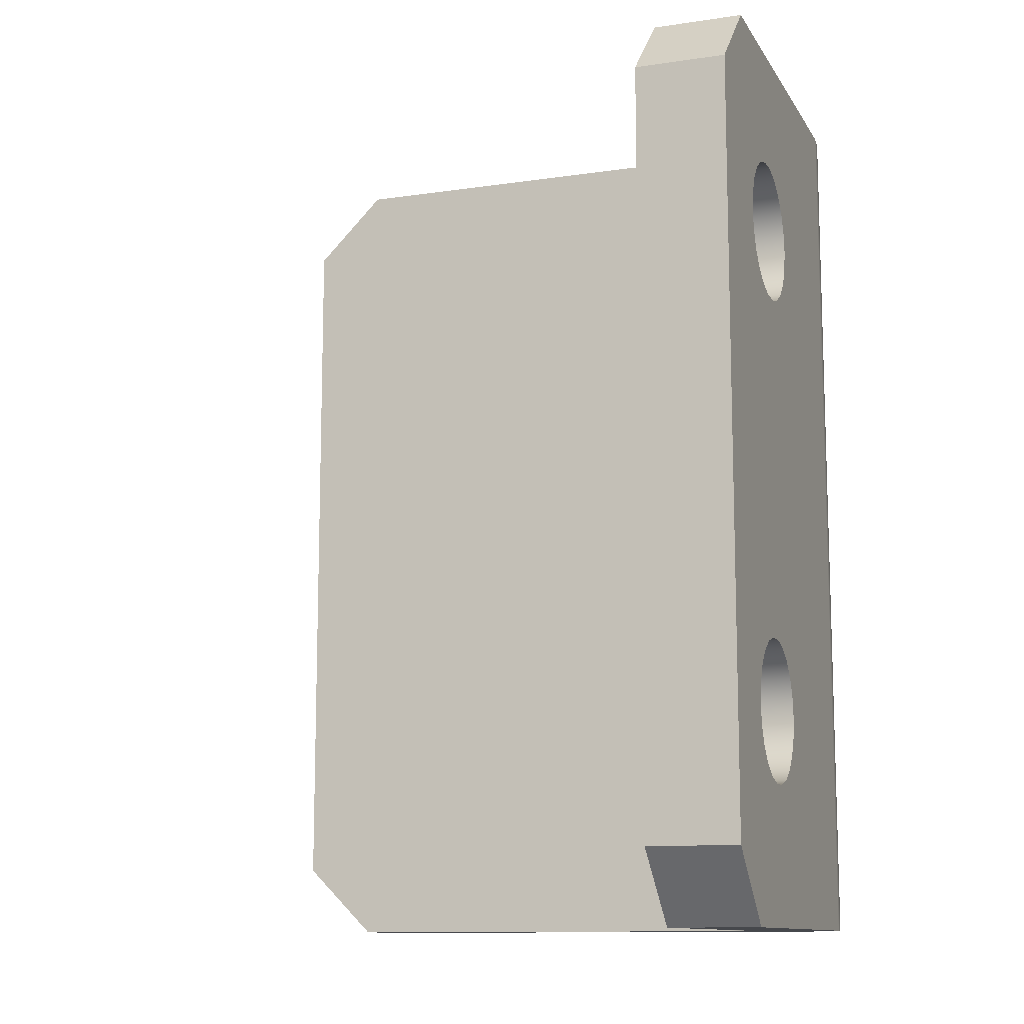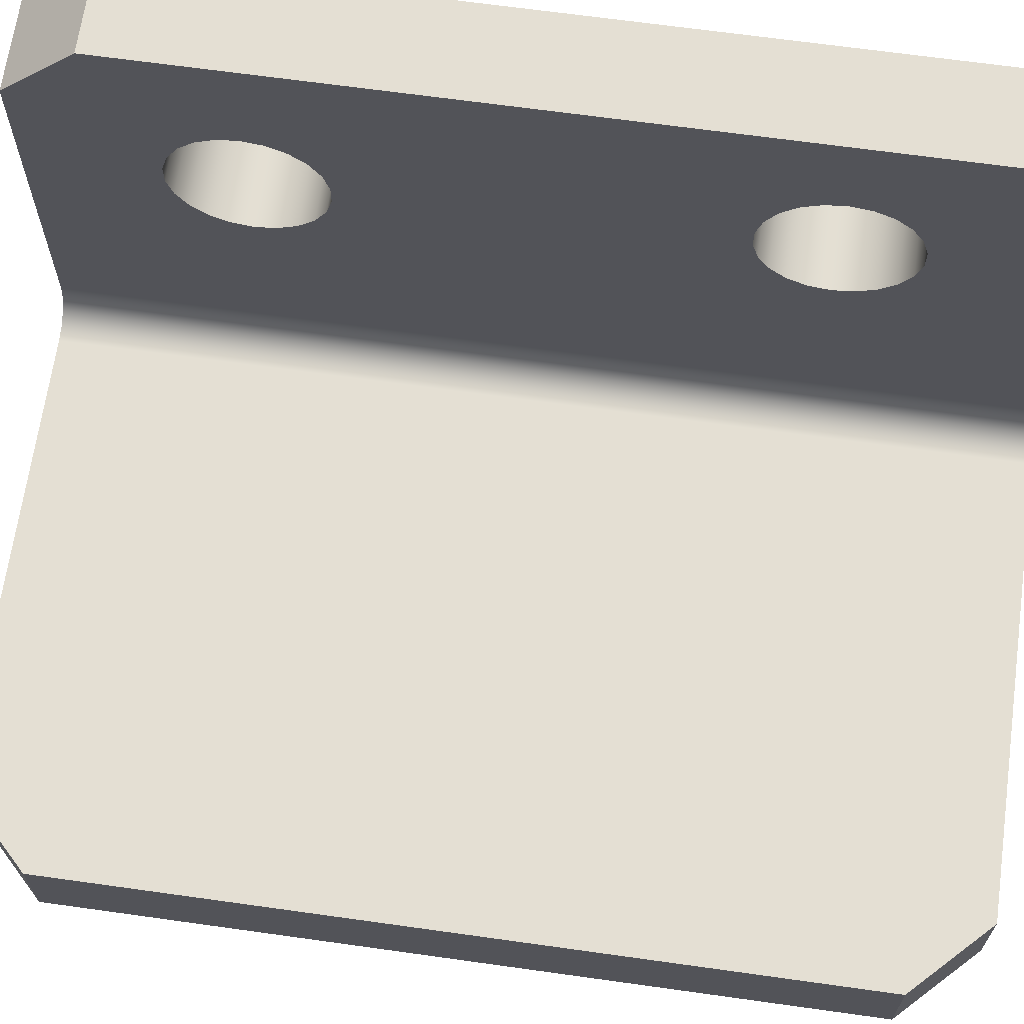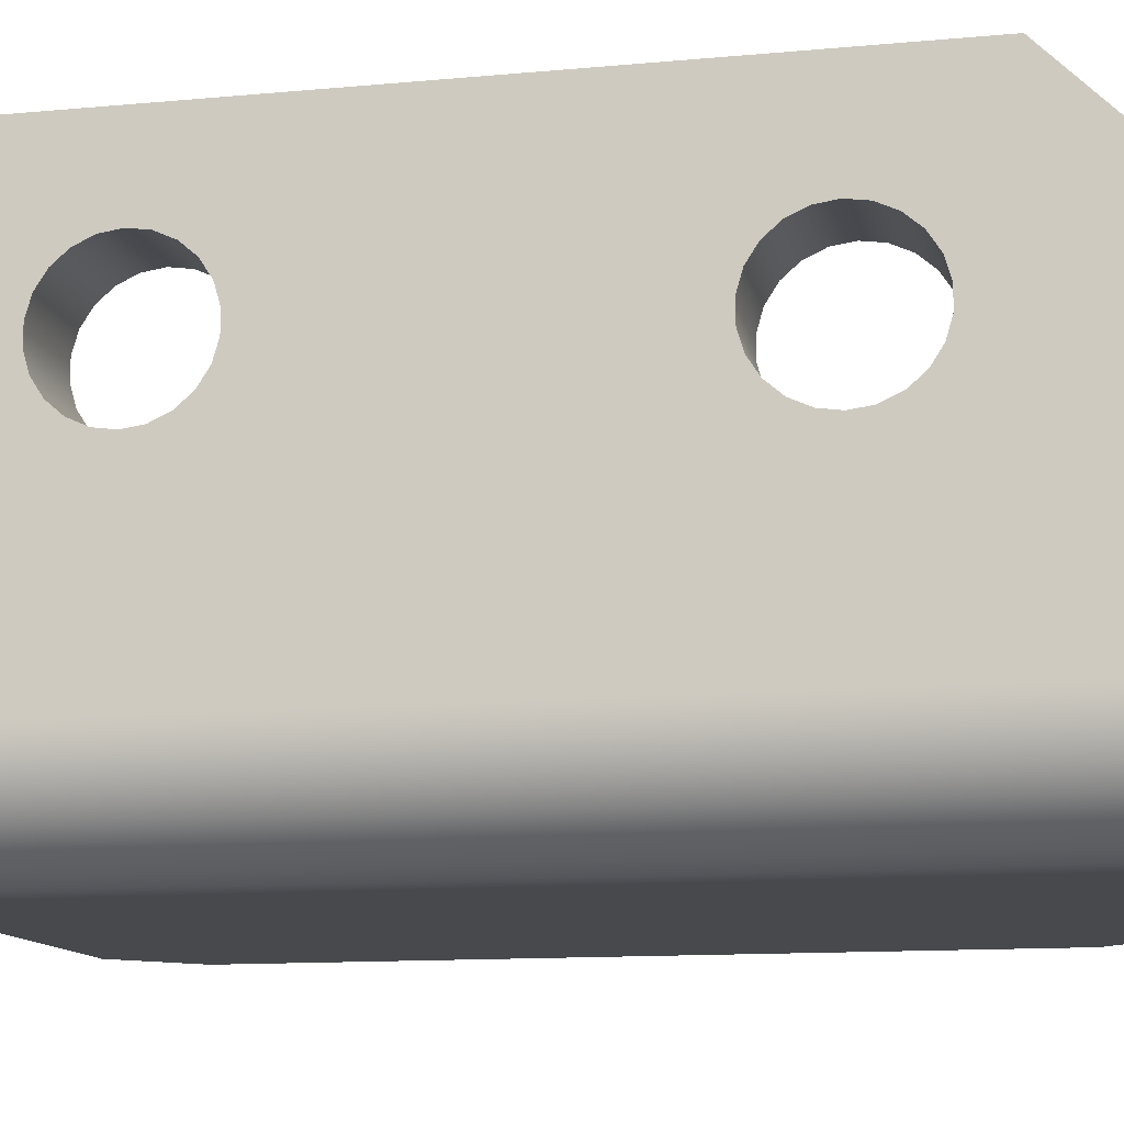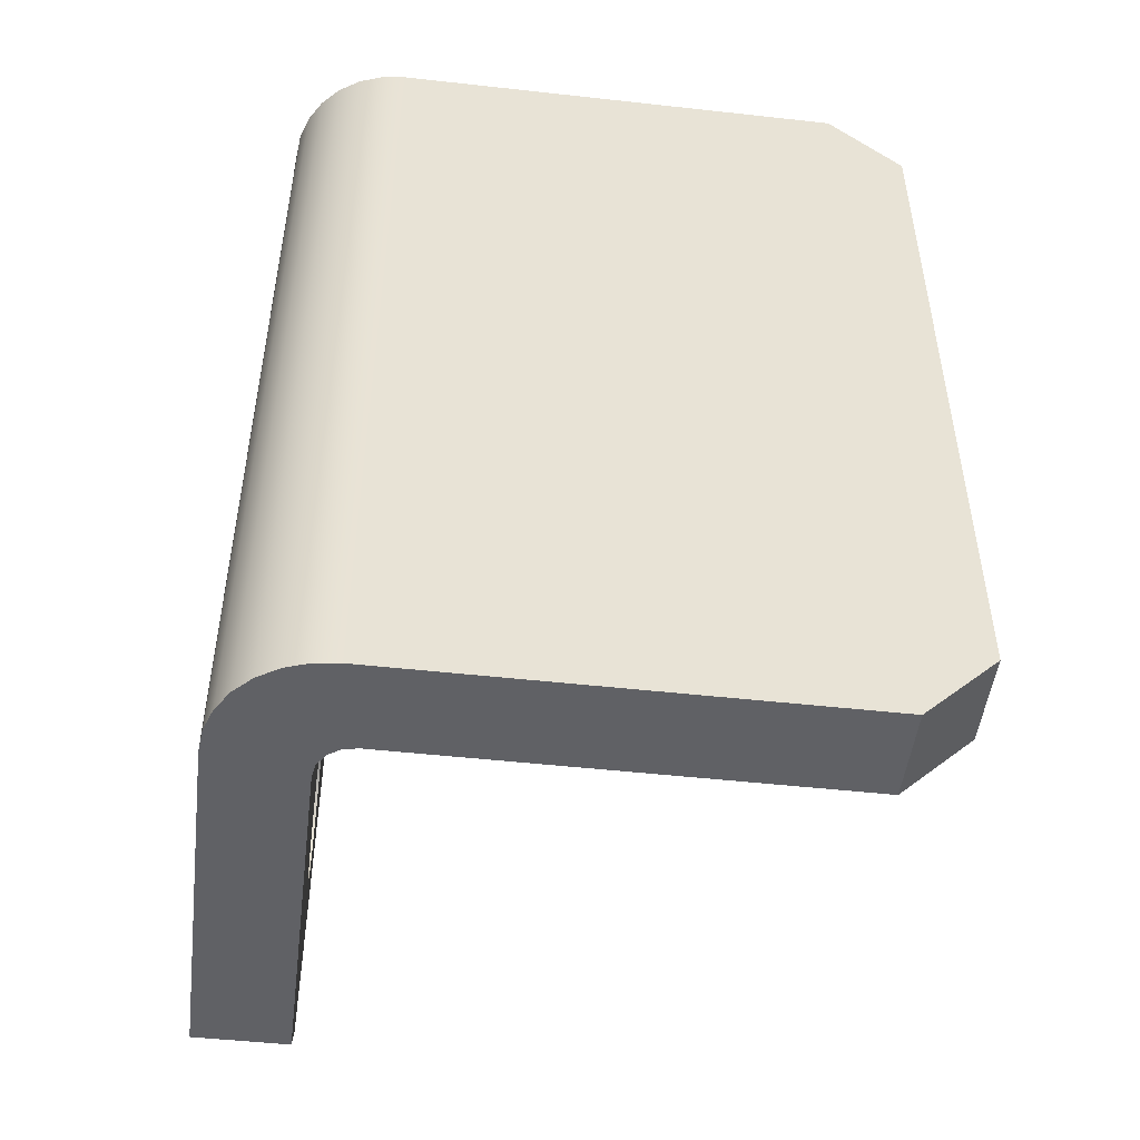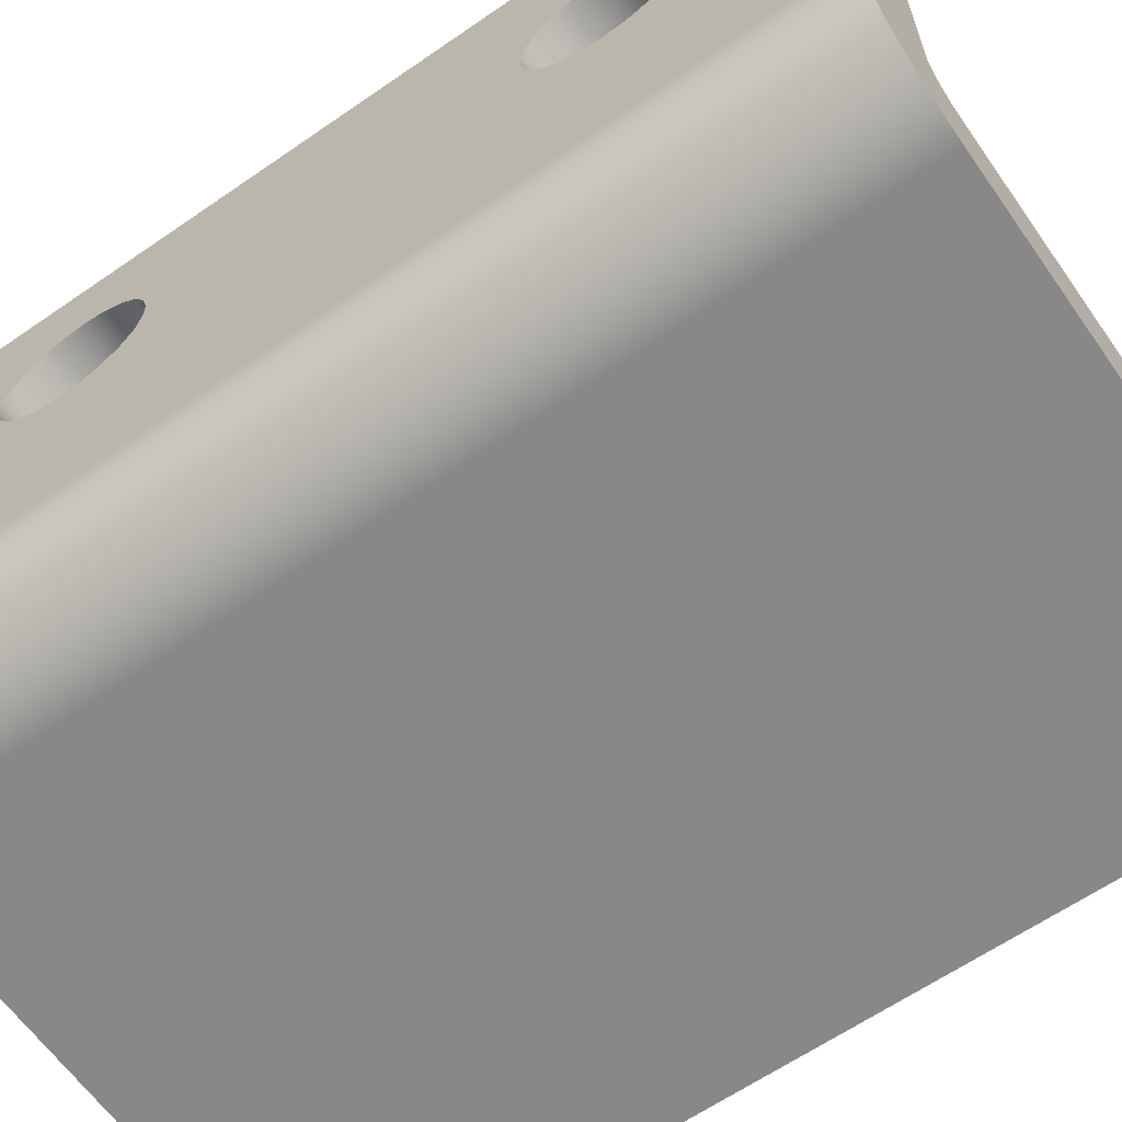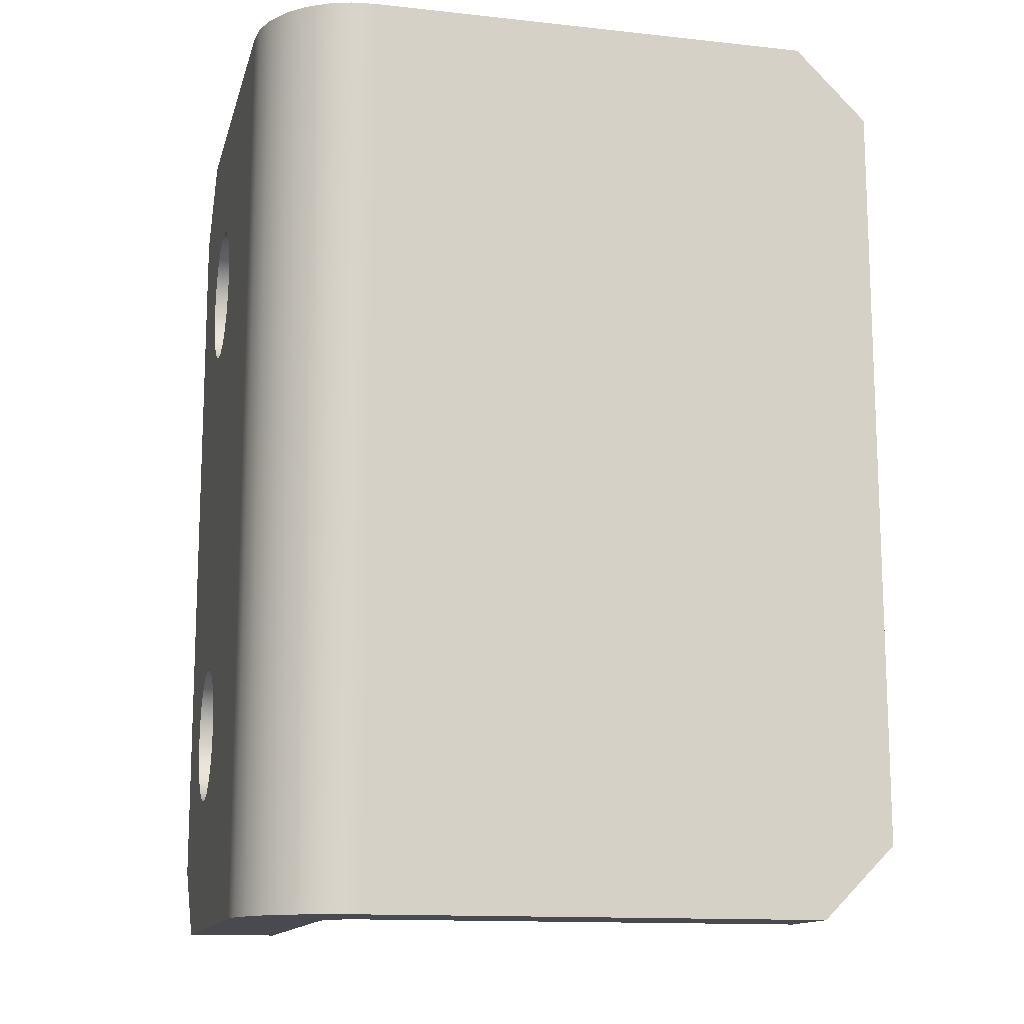
<metadata>
{"format":"obj","ext":"obj","renderer":"f3d","projection":"perspective","resolution":1024,"background":"white","views":[{"elev":-11.5,"azim":-160.3,"up":"+Z"},{"elev":66.8,"azim":98.0,"up":"+Y"},{"elev":-12.4,"azim":-77.8,"up":"+Y"},{"elev":-49.3,"azim":-7.0,"up":"+Z"},{"elev":-62.9,"azim":-55.0,"up":"+Y"},{"elev":-13.5,"azim":-13.7,"up":"+Z"}]}
</metadata>
<code>
g body_1
v 0.005 0.02679 0.01047
v 0.005 0.02695 0.0116
v 0 0.02695 0.0116
v 0.005 0.02632 0.009439
v 0 0.02679 0.01047
v 0.005 0.02557 0.008579
v 0 0.02632 0.009439
v 0.005 0.02461 0.007963
v 0 0.02557 0.008579
v 0.005 0.02352 0.007643
v 0 0.02461 0.007963
v 0.005 0.02238 0.007643
v 0 0.02352 0.007643
v 0.005 0.02129 0.007963
v 0 0.02238 0.007643
v 0.005 0.02033 0.008579
v 0 0.02129 0.007963
v 0.005 0.01959 0.009439
v 0 0.02033 0.008579
v 0.005 0.01911 0.01047
v 0 0.01959 0.009439
v 0.005 0.01895 0.0116
v 0 0.01911 0.01047
v 0.005 0.01911 0.01273
v 0 0.01895 0.0116
v 0.005 0.01959 0.01376
v 0 0.01911 0.01273
v 0.005 0.02033 0.01463
v 0 0.01959 0.01376
v 0.005 0.02129 0.01524
v 0 0.02033 0.01463
v 0.005 0.02238 0.01556
v 0 0.02129 0.01524
v 0.005 0.02352 0.01556
v 0 0.02238 0.01556
v 0.005 0.02461 0.01524
v 0 0.02352 0.01556
v 0.005 0.02557 0.01463
v 0 0.02461 0.01524
v 0.005 0.02632 0.01376
v 0 0.02557 0.01463
v 0.005 0.02679 0.01273
v 0 0.02632 0.01376
v 0 0.02679 0.01273
v 0 0.02378 0.03558
v 0 0.03196 0.004
v 0 0.02679 0.01273
v 0 0.02695 0.0116
v 0 0.02269 0.03526
v 0 0.02129 0.01524
v 0 0.007962 0.05
v 0 0.01828 0.03809
v 0 0.02155 0.03526
v 0 0.02796 0
v 0 0.02461 0.007963
v 0 0.02557 0.008579
v 0 0.007962 0
v 0 0.02129 0.007963
v 0 0.02238 0.007643
v 0 0.02352 0.01556
v 0 0.02046 0.03558
v 0 0.01812 0.03921
v 0 0.03196 0.046
v 0 0.02596 0.03809
v 0 0.02679 0.01047
v 0 0.02632 0.009439
v 0 0.02352 0.007643
v 0 0.0195 0.03619
v 0 0.02632 0.01376
v 0 0.02557 0.01463
v 0 0.01959 0.009439
v 0 0.02033 0.008579
v 0 0.01828 0.04034
v 0 0.02046 0.04285
v 0 0.0195 0.04224
v 0 0.02549 0.04138
v 0 0.02474 0.04224
v 0 0.02612 0.03921
v 0 0.02474 0.03619
v 0 0.02549 0.03705
v 0 0.02461 0.01524
v 0 0.01876 0.03705
v 0 0.01911 0.01047
v 0 0.01911 0.01273
v 0 0.02238 0.01556
v 0 0.01876 0.04138
v 0 0.02596 0.04034
v 0 0.01895 0.0116
v 0 0.01959 0.01376
v 0 0.02033 0.01463
v 0 0.02796 0.05
v 0 0.02155 0.04317
v 0 0.02378 0.04285
v 0 0.02269 0.04317
v 0 0.03196 0.046
v 0.005 0.03196 0.046
v 0.005 0.03196 0.004
v 0 0.03196 0.004
v 0 0.02796 0
v 0 0.03196 0.004
v 0.005 0.03196 0.004
v 0.005 0.02796 0
v 0 0.02796 0.05
v 0.005 0.02796 0.05
v 0.005 0.03196 0.046
v 0 0.03196 0.046
v 0.005 0.02596 0.03809
v 0.005 0.02612 0.03921
v 0 0.02612 0.03921
v 0.005 0.02549 0.03705
v 0 0.02596 0.03809
v 0.005 0.02474 0.03619
v 0 0.02549 0.03705
v 0.005 0.02378 0.03558
v 0 0.02474 0.03619
v 0.005 0.02269 0.03526
v 0 0.02378 0.03558
v 0.005 0.02155 0.03526
v 0 0.02269 0.03526
v 0.005 0.02046 0.03558
v 0 0.02155 0.03526
v 0.005 0.0195 0.03619
v 0 0.02046 0.03558
v 0.005 0.01876 0.03705
v 0 0.0195 0.03619
v 0.005 0.01828 0.03809
v 0 0.01876 0.03705
v 0.005 0.01812 0.03921
v 0 0.01828 0.03809
v 0.005 0.01828 0.04034
v 0 0.01812 0.03921
v 0.005 0.01876 0.04138
v 0 0.01828 0.04034
v 0.005 0.0195 0.04224
v 0 0.01876 0.04138
v 0.005 0.02046 0.04285
v 0 0.0195 0.04224
v 0.005 0.02155 0.04317
v 0 0.02046 0.04285
v 0.005 0.02269 0.04317
v 0 0.02155 0.04317
v 0.005 0.02378 0.04285
v 0 0.02269 0.04317
v 0.005 0.02474 0.04224
v 0 0.02378 0.04285
v 0.005 0.02549 0.04138
v 0 0.02474 0.04224
v 0.005 0.02596 0.04034
v 0 0.02549 0.04138
v 0 0.02596 0.04034
v 0.005 0.02238 0.01556
v 0.005 0.02352 0.01556
v 0.005 0.02269 0.03526
v 0.005 0.02155 0.03526
v 0.005 0.02129 0.01524
v 0.005 0.02461 0.01524
v 0.005 0.02474 0.03619
v 0.005 0.02378 0.03558
v 0.005 0.02046 0.03558
v 0.005 0.008962 0
v 0.005 0.01895 0.0116
v 0.005 0.02557 0.01463
v 0.005 0.02632 0.01376
v 0.005 0.03196 0.046
v 0.005 0.02596 0.03809
v 0.005 0.02796 0.05
v 0.005 0.02474 0.04224
v 0.005 0.008962 0.05
v 0.005 0.02046 0.04285
v 0.005 0.02155 0.04317
v 0.005 0.01911 0.01047
v 0.005 0.01959 0.01376
v 0.005 0.02033 0.01463
v 0.005 0.02549 0.03705
v 0.005 0.02549 0.04138
v 0.005 0.01876 0.04138
v 0.005 0.0195 0.04224
v 0.005 0.01828 0.03809
v 0.005 0.03196 0.004
v 0.005 0.02679 0.01273
v 0.005 0.02612 0.03921
v 0.005 0.02378 0.04285
v 0.005 0.02269 0.04317
v 0.005 0.01828 0.04034
v 0.005 0.01812 0.03921
v 0.005 0.01959 0.009439
v 0.005 0.02129 0.007963
v 0.005 0.02033 0.008579
v 0.005 0.0195 0.03619
v 0.005 0.01876 0.03705
v 0.005 0.01911 0.01273
v 0.005 0.02796 0
v 0.005 0.02238 0.007643
v 0.005 0.02557 0.008579
v 0.005 0.02352 0.007643
v 0.005 0.02461 0.007963
v 0.005 0.02679 0.01047
v 0.005 0.02632 0.009439
v 0.005 0.02596 0.04034
v 0.005 0.02695 0.0116
v 0.006235 0.007114 0.05
v 0.007 0.006962 0.05
v 0.007 0.006962 0
v 0.005586 0.007548 0.05
v 0.006235 0.007114 0
v 0.005152 0.008197 0.05
v 0.005586 0.007548 0
v 0.005 0.008962 0.05
v 0.005152 0.008197 0
v 0.005 0.008962 0
v 0.006 0.001962 0
v 0.006 0.001962 0.05
v 0.004665 0.002112 0.05
v 0.004665 0.002112 0
v 0.003397 0.002556 0.05
v 0.003397 0.002556 0
v 0.002259 0.003271 0.05
v 0.002259 0.003271 0
v 0.001309 0.004221 0.05
v 0.001309 0.004221 0
v 0.000594 0.005359 0.05
v 0.000594 0.005359 0
v 0.00015 0.006627 0.05
v 0.00015 0.006627 0
v 0 0.007962 0.05
v 0 0.007962 0
v 0.005586 0.007548 0.05
v 0.000594 0.005359 0.05
v 0.001309 0.004221 0.05
v 0.005152 0.008197 0.05
v 0.003397 0.002556 0.05
v 0.004665 0.002112 0.05
v 0.006235 0.007114 0.05
v 0.00015 0.006627 0.05
v 0.002259 0.003271 0.05
v 0.006 0.001962 0.05
v 0.007 0.006962 0.05
v 0.031 0.001962 0.05
v 0.031 0.006962 0.05
v 0 0.02796 0.05
v 0 0.007962 0.05
v 0.005 0.008962 0.05
v 0.005 0.02796 0.05
v 0.003397 0.002556 0
v 0.005586 0.007548 0
v 0.006235 0.007114 0
v 0.000594 0.005359 0
v 0.00015 0.006627 0
v 0.005152 0.008197 0
v 0.002259 0.003271 0
v 0.001309 0.004221 0
v 0.031 0.001962 0
v 0.006 0.001962 0
v 0.007 0.006962 0
v 0.004665 0.002112 0
v 0 0.007962 0
v 0.005 0.008962 0
v 0 0.02796 0
v 0.005 0.02796 0
v 0.031 0.006962 0
v 0.006 0.001962 0.05
v 0.031 0.001962 0
v 0.035 0.001962 0.004
v 0.006 0.001962 0
v 0.035 0.001962 0.046
v 0.031 0.001962 0.05
v 0.007 0.006962 0.05
v 0.035 0.006962 0.046
v 0.035 0.006962 0.004
v 0.031 0.006962 0
v 0.031 0.006962 0.05
v 0.007 0.006962 0
v 0.035 0.006962 0.046
v 0.035 0.001962 0.046
v 0.035 0.001962 0.004
v 0.035 0.006962 0.004
v 0.035 0.006962 0.004
v 0.035 0.001962 0.004
v 0.031 0.001962 0
v 0.031 0.006962 0
v 0.031 0.006962 0.05
v 0.031 0.001962 0.05
v 0.035 0.001962 0.046
v 0.035 0.006962 0.046
f 57 72 58
f 91 93 94
f 46 45 79
f 63 77 91
f 51 86 73
f 90 51 50
f 84 51 89
f 83 57 88
f 60 82 68
f 54 56 46
f 46 80 64
f 76 63 87
f 85 52 60
f 84 57 51
f 71 57 83
f 82 60 52
f 53 70 81
f 54 59 67
f 46 66 65
f 80 46 79
f 51 92 74
f 77 63 76
f 75 51 74
f 62 51 73
f 72 57 71
f 70 53 69
f 61 60 68
f 57 59 54
f 55 54 67
f 66 46 56
f 48 46 65
f 64 63 46
f 52 51 62
f 53 60 61
f 59 57 58
f 56 54 55
f 49 47 53
f 52 50 51
f 45 47 49
f 47 46 48
f 47 45 46
f 63 78 87
f 92 91 94
f 60 53 81
f 51 90 89
f 91 77 93
f 92 51 91
f 50 52 85
f 57 84 88
f 63 64 78
f 69 53 47
f 51 75 86
f 261 265 266
f 262 261 264
f 263 261 262
f 261 263 265
f 273 275 276
f 275 273 274
f 267 270 272
f 268 267 271
f 267 269 270
f 269 267 268
f 154 191 172
f 160 159 189
f 168 177 169
f 194 192 179
f 193 160 192
f 191 154 161
f 157 162 163
f 160 188 186
f 190 160 189
f 168 185 184
f 171 160 186
f 188 160 187
f 193 192 195
f 192 194 196
f 198 179 197
f 164 175 199
f 179 180 200
f 192 196 195
f 197 179 200
f 160 190 178
f 179 198 194
f 160 193 187
f 164 199 181
f 153 151 152
f 151 153 154
f 151 154 155
f 158 156 157
f 161 159 160
f 162 157 156
f 156 158 153
f 165 163 164
f 167 164 166
f 170 168 169
f 161 160 171
f 153 152 156
f 173 154 172
f 163 165 174
f 164 167 175
f 168 170 166
f 177 168 176
f 178 168 160
f 166 183 182
f 159 161 154
f 180 179 164
f 154 173 155
f 165 164 181
f 167 166 182
f 166 170 183
f 176 168 184
f 168 178 185
f 180 164 163
f 163 174 157
f 95 97 98
f 97 95 96
f 230 228 227
f 227 229 235
f 229 227 228
f 240 242 243
f 233 231 232
f 228 230 234
f 231 227 235
f 233 236 237
f 237 238 239
f 242 240 241
f 230 241 234
f 231 233 227
f 238 237 236
f 241 230 242
f 236 233 232
f 256 249 248
f 252 254 260
f 245 244 250
f 257 258 259
f 249 256 257
f 247 249 245
f 253 246 254
f 245 251 247
f 244 246 255
f 246 253 255
f 254 252 253
f 251 245 250
f 249 247 248
f 246 244 245
f 258 257 256
f 277 279 280
f 279 277 278
f 283 281 282
f 281 283 284
f 101 99 100
f 99 101 102
f 105 103 104
f 103 105 106
f 206 207 209
f 208 209 210
f 209 208 206
f 207 206 204
f 205 204 201
f 201 203 205
f 204 205 207
f 203 201 202
f 224 225 226
f 222 223 224
f 220 221 222
f 218 219 220
f 216 217 218
f 214 215 216
f 223 222 221
f 211 213 214
f 221 220 219
f 219 218 217
f 217 216 215
f 215 214 213
f 213 211 212
f 225 224 223
f 1 3 5
f 4 5 7
f 6 7 9
f 8 9 11
f 10 11 13
f 12 13 15
f 14 15 17
f 16 17 19
f 18 19 21
f 20 21 23
f 22 23 25
f 24 25 27
f 26 27 29
f 28 29 31
f 30 31 33
f 32 33 35
f 34 35 37
f 36 37 39
f 38 39 41
f 40 41 43
f 42 43 44
f 2 44 3
f 44 2 42
f 43 42 40
f 41 40 38
f 39 38 36
f 37 36 34
f 35 34 32
f 33 32 30
f 31 30 28
f 29 28 26
f 27 26 24
f 25 24 22
f 23 22 20
f 21 20 18
f 19 18 16
f 17 16 14
f 15 14 12
f 13 12 10
f 11 10 8
f 9 8 6
f 7 6 4
f 5 4 1
f 3 1 2
f 107 109 111
f 110 111 113
f 112 113 115
f 114 115 117
f 116 117 119
f 118 119 121
f 120 121 123
f 122 123 125
f 124 125 127
f 126 127 129
f 128 129 131
f 130 131 133
f 132 133 135
f 134 135 137
f 136 137 139
f 138 139 141
f 140 141 143
f 142 143 145
f 144 145 147
f 146 147 149
f 148 149 150
f 108 150 109
f 150 108 148
f 149 148 146
f 147 146 144
f 145 144 142
f 143 142 140
f 141 140 138
f 139 138 136
f 137 136 134
f 135 134 132
f 133 132 130
f 131 130 128
f 129 128 126
f 127 126 124
f 123 122 120
f 121 120 118
f 119 118 116
f 117 116 114
f 115 114 112
f 113 112 110
f 111 110 107
f 109 107 108
f 125 124 122

</code>
